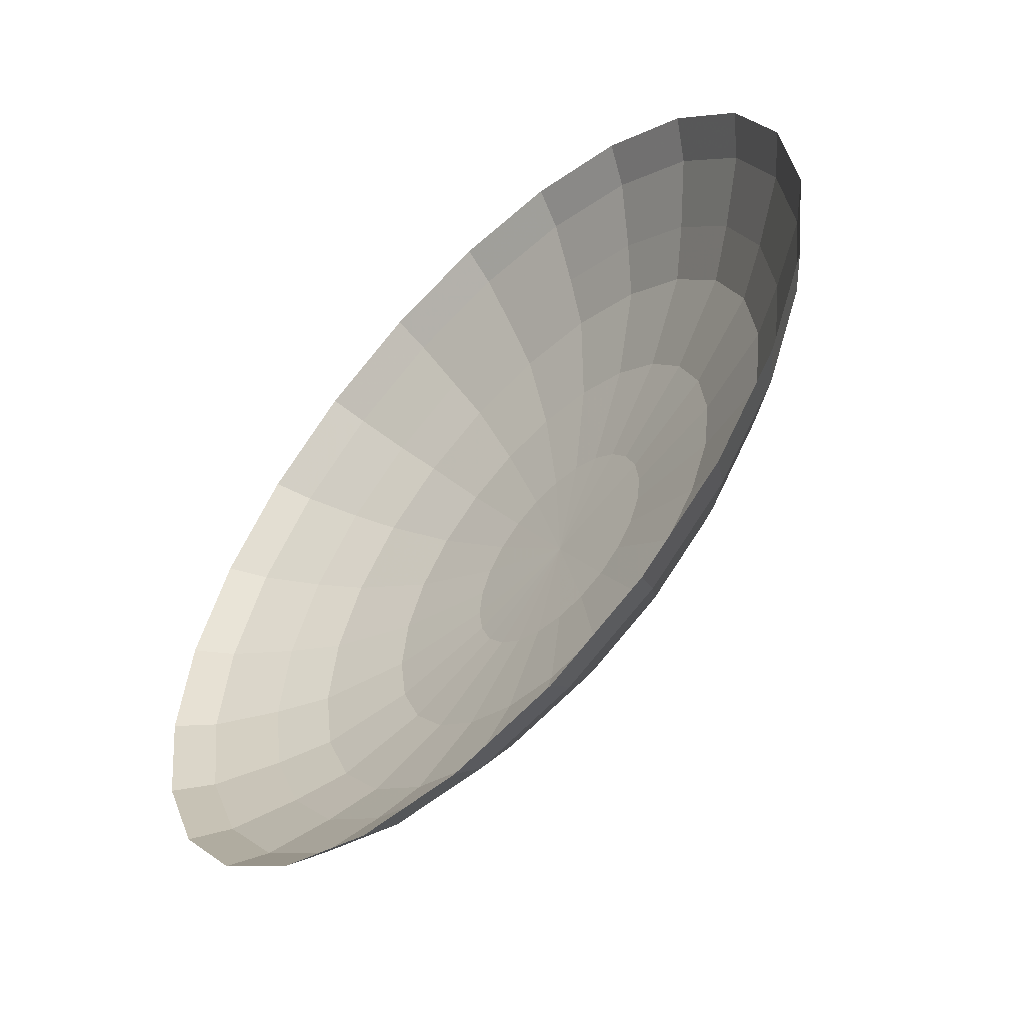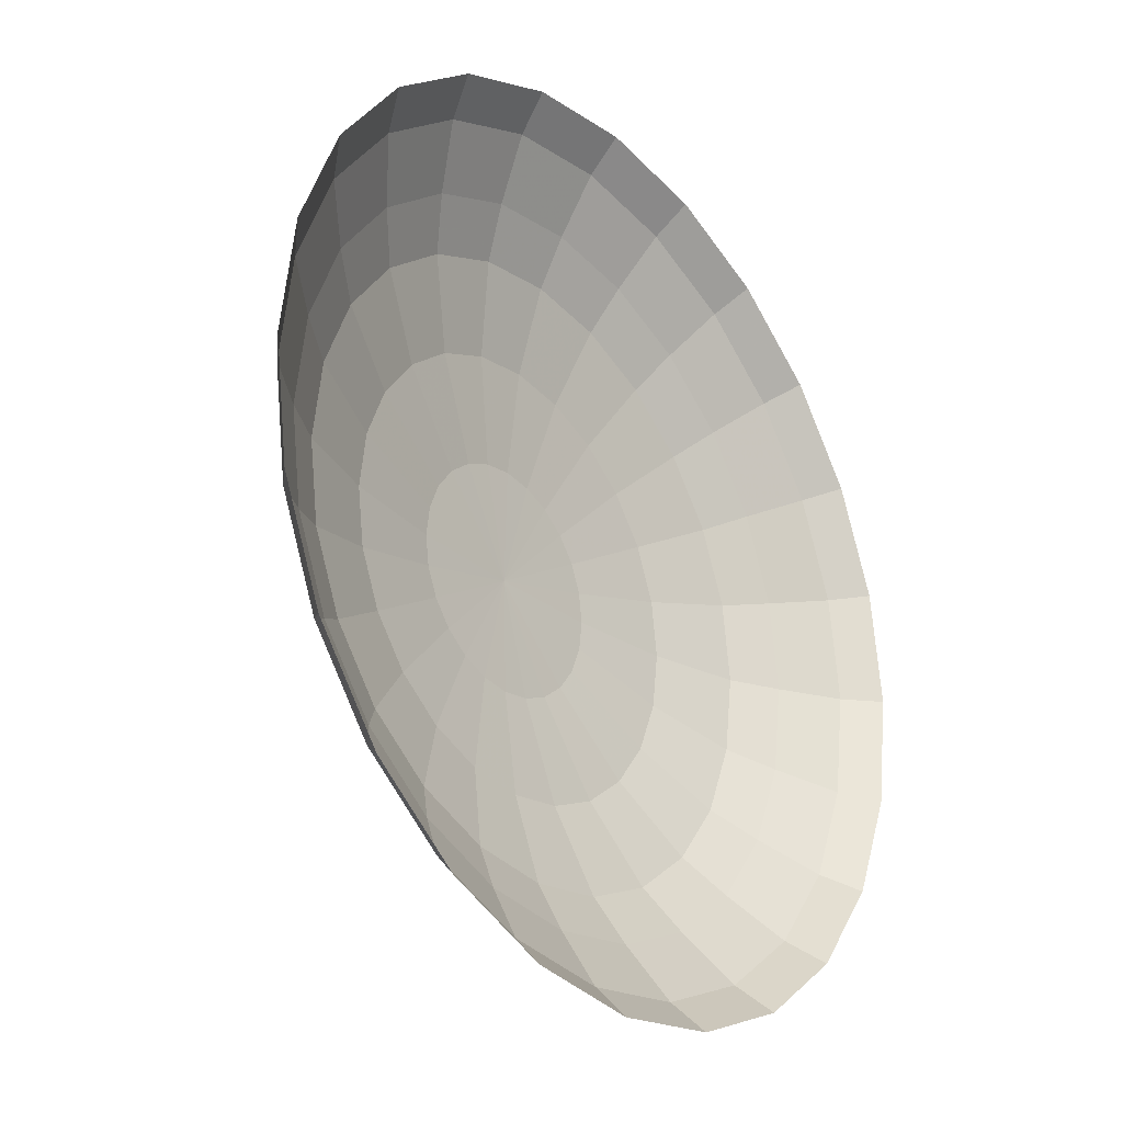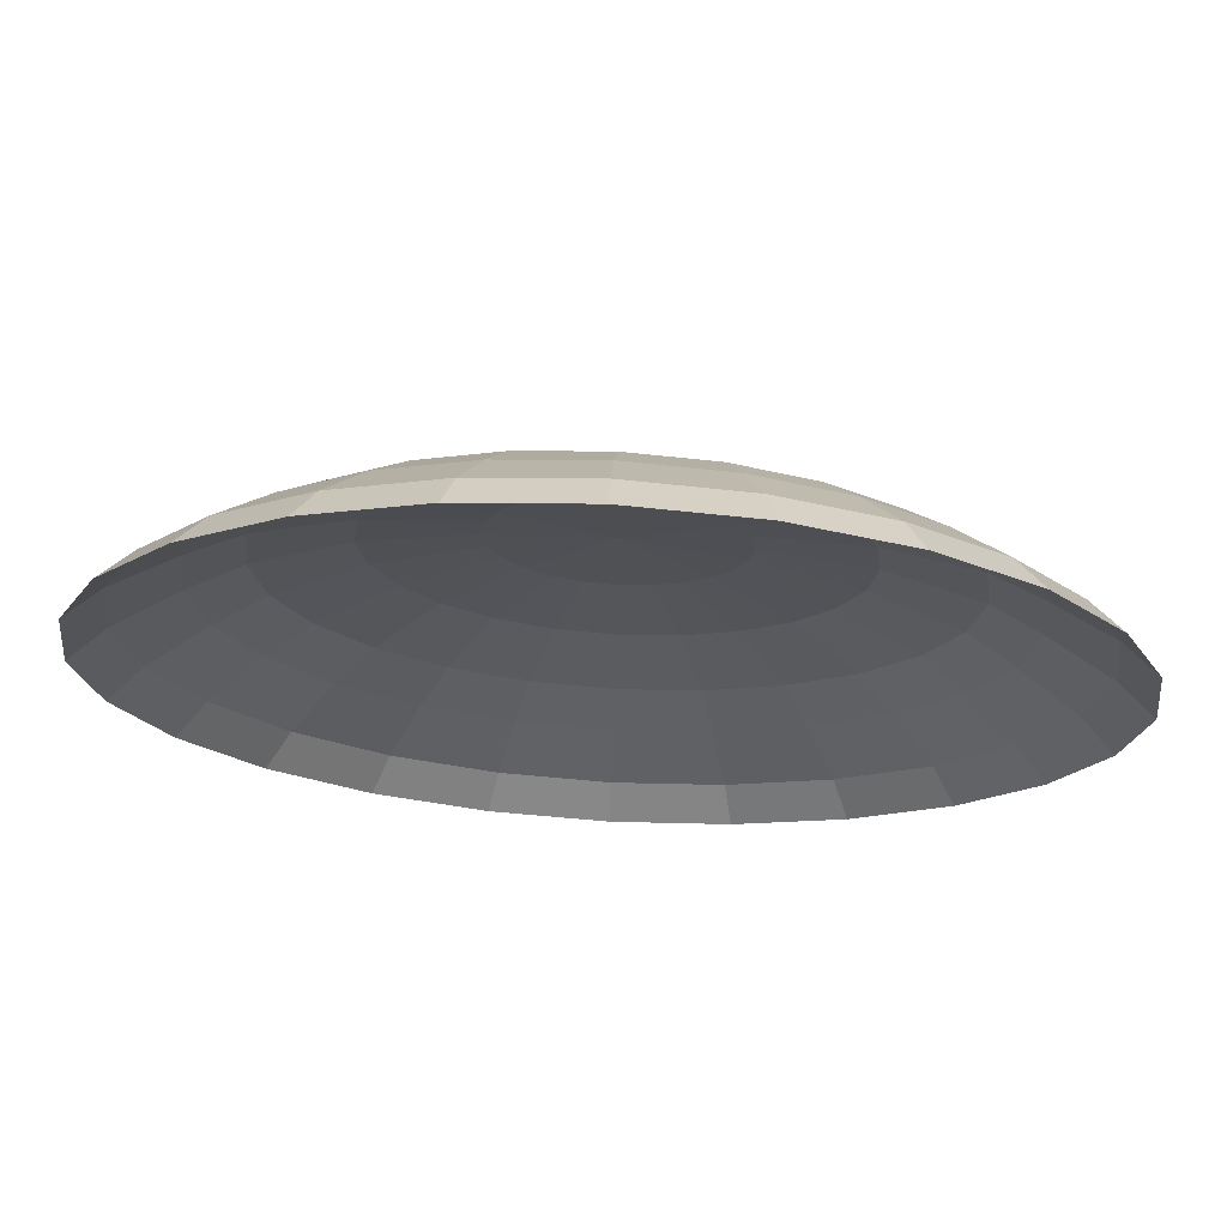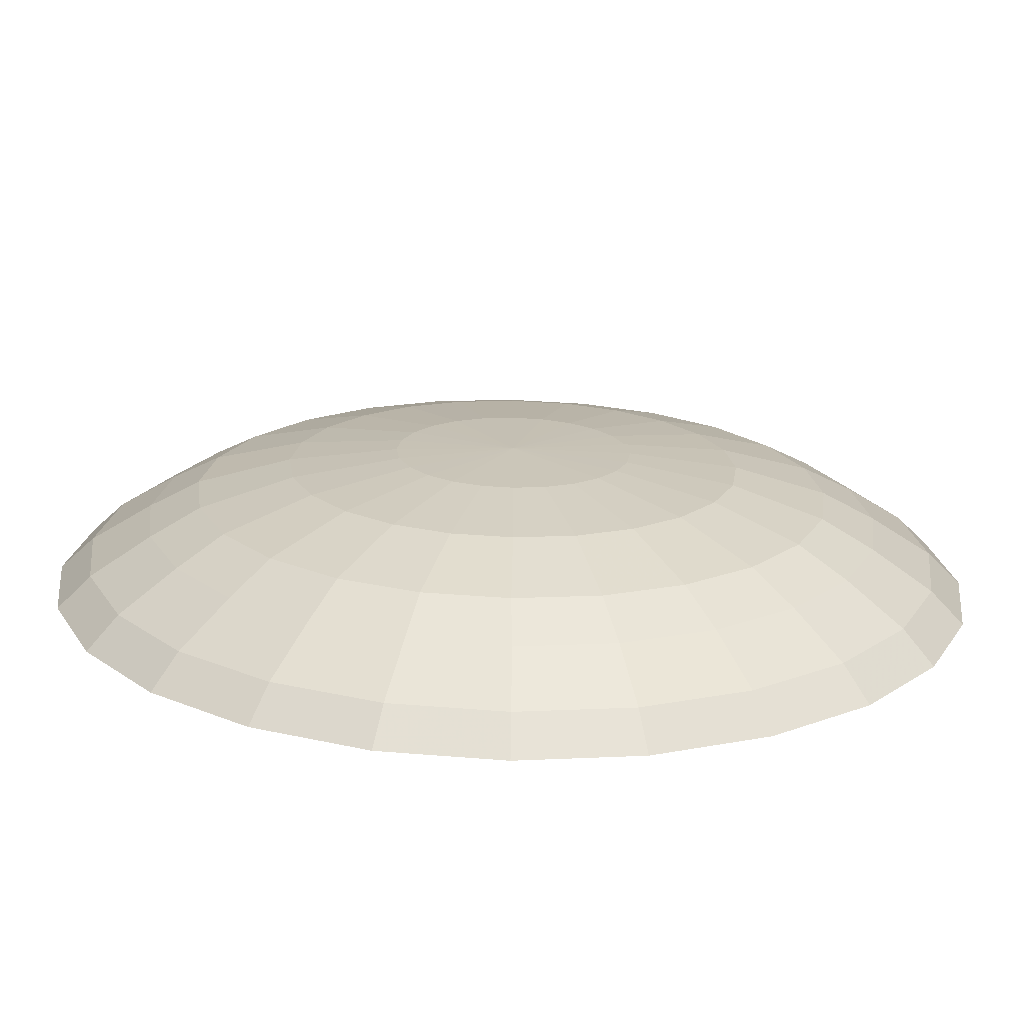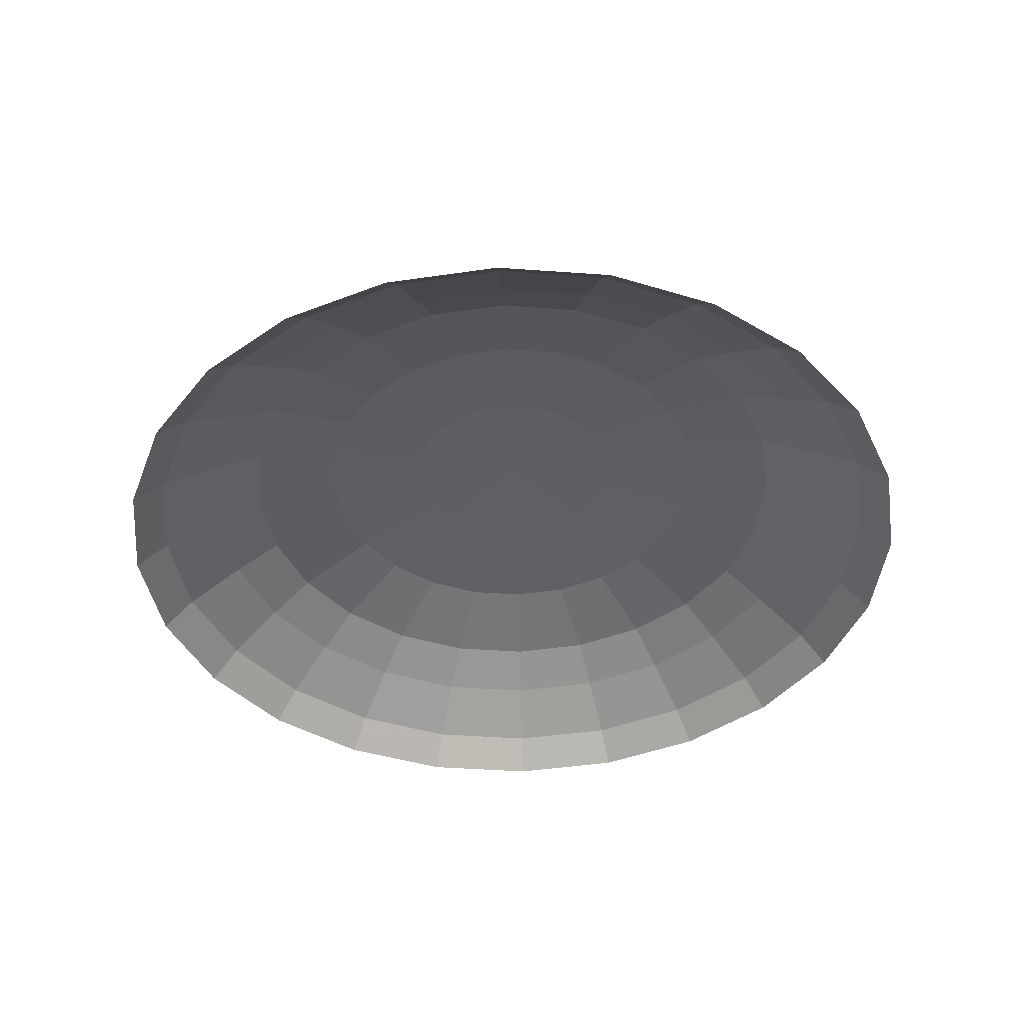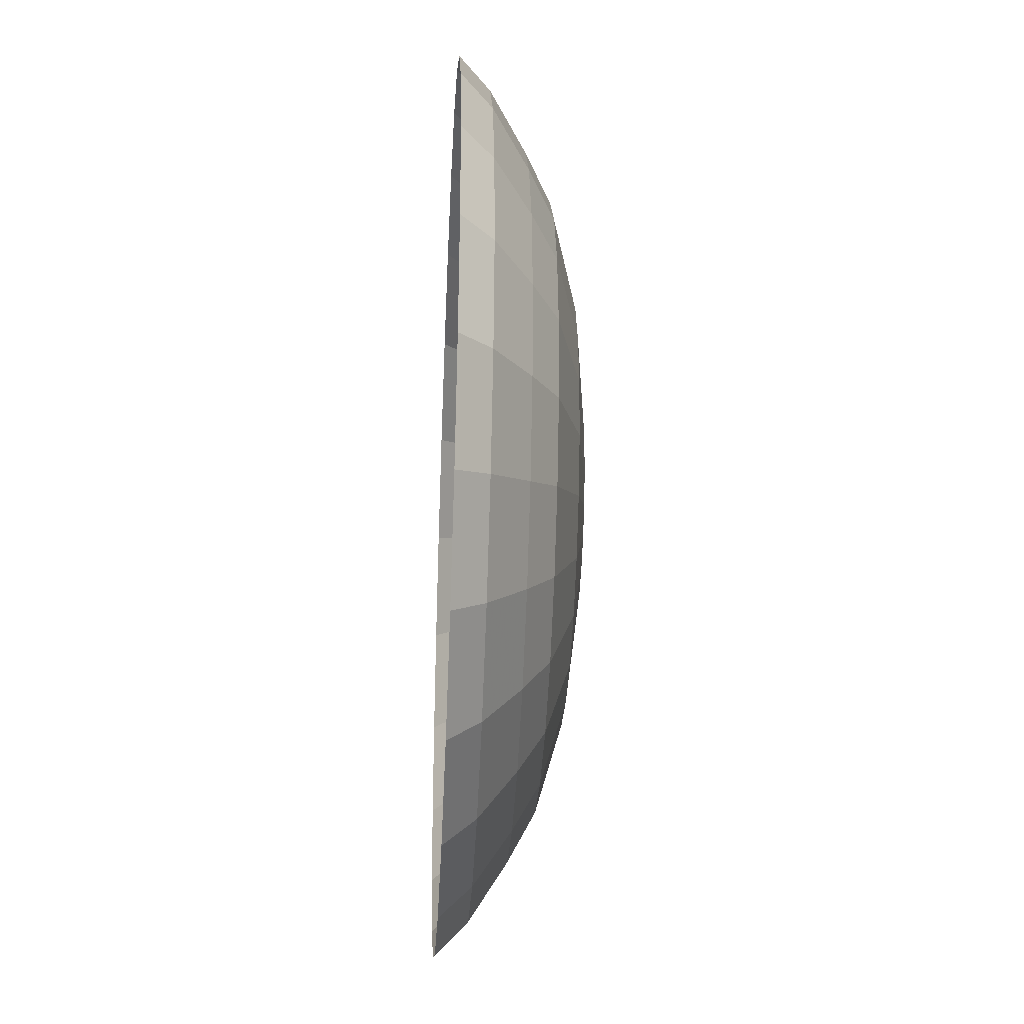
<metadata>
{"format":"obj","ext":"obj","renderer":"f3d","projection":"perspective","resolution":1024,"background":"white","views":[{"elev":-54.1,"azim":46.5,"up":"+Z"},{"elev":-26.6,"azim":-52.7,"up":"+Z"},{"elev":71.7,"azim":3.2,"up":"+Z"},{"elev":-70.7,"azim":178.9,"up":"+Z"},{"elev":-41.0,"azim":77.2,"up":"+Y"},{"elev":-33.6,"azim":87.1,"up":"+Z"}]}
</metadata>
<code>
g island_waves_2
v 0 4.012 0
v 3.35 3.922 -0.8748
v 3.468 3.922 0
v 6.414 3.541 -1.675
v 6.64 3.541 0
v 9.056 2.787 -2.362
v 9.374 2.787 -0.006515
v 10.46 2.006 -2.731
v 10.83 2.006 0
v 12.16 0.9221 -3.176
v 12.59 0.9221 0
v 13.1 0 -3.421
v 13.56 0 0
v 11.74 0 -6.608
v 10.9 0.9221 -6.135
v 9.59 0 -9.346
v 9.377 2.006 -5.276
v 8.903 0.9221 -8.676
v 6.781 0 -11.45
v 8.123 2.787 -4.557
v 6.295 0.9221 -10.63
v 3.51 0 -12.77
v 7.656 2.006 -7.461
v 5.75 3.541 -3.235
v 3.259 0.9221 -11.85
v 8.304e-16 0 -13.22
v 5.414 2.006 -9.138
v 6.639 2.787 -6.442
v 3.004 3.922 -1.69
v 0 4.012 0
v 7.709e-16 0.9221 -12.27
v -3.51 0 -12.77
v 2.802 2.006 -10.19
v 4.704 2.787 -7.888
v 4.695 3.541 -4.576
v -3.259 0.9221 -11.85
v -6.781 0 -11.45
v 6.63e-16 2.006 -10.55
v 2.452 3.922 -2.39
v 0 4.012 0
v 2.452 2.787 -8.798
v 3.32 3.541 -5.604
v -6.295 0.9221 -10.63
v -9.59 0 -9.346
v -2.802 2.006 -10.19
v 1.734 3.922 -2.927
v 0 4.012 0
v 0.03496 2.787 -9.108
v 1.719 3.541 -6.25
v -8.903 0.9221 -8.676
v -11.74 0 -6.608
v -5.414 2.006 -9.138
v 0.8977 3.922 -3.265
v 0 4.012 0
v -2.382 2.787 -8.798
v 4.066e-16 3.541 -6.471
v -10.9 0.9221 -6.135
v -13.1 0 -3.421
v -7.656 2.006 -7.461
v 2.124e-16 3.922 -3.38
v 0 4.012 0
v -4.634 2.787 -7.888
v -1.719 3.541 -6.25
v -12.16 0.9221 -3.176
v -13.56 0 -1.619e-15
v -12.59 0.9221 -1.503e-15
v -9.377 2.006 -5.276
v -10.46 2.006 -2.731
v -10.83 2.006 -1.292e-15
v -0.8977 3.922 -3.265
v 0 4.012 0
v -6.569 2.787 -6.442
v -3.32 3.541 -5.604
v -8.053 2.787 -4.557
v -8.986 2.787 -2.362
v -9.304 2.787 -0.006515
v -1.734 3.922 -2.927
v 0 4.012 0
v -4.695 3.541 -4.576
v -5.75 3.541 -3.235
v -6.414 3.541 -1.675
v -6.64 3.541 -7.925e-16
v -2.452 3.922 -2.39
v 0 4.012 0
v -3.004 3.922 -1.69
v 0 4.012 0
v -3.35 3.922 -0.8748
v 0 4.012 0
v -3.468 3.922 -4.139e-16
v 0 4.012 0
v 0 4.012 0
v -3.35 3.922 0.8748
v -3.468 3.922 -4.139e-16
v -6.414 3.541 1.675
v -6.64 3.541 -7.925e-16
v -8.986 2.787 2.349
v -9.304 2.787 -0.006515
v -10.46 2.006 2.731
v -10.83 2.006 -1.292e-15
v -12.16 0.9221 3.176
v -12.59 0.9221 -1.503e-15
v -13.1 0 3.421
v -13.56 0 -1.619e-15
v -11.74 0 6.608
v -10.9 0.9221 6.135
v -9.59 0 9.346
v -9.377 2.006 5.276
v -8.903 0.9221 8.676
v -6.781 0 11.45
v -8.053 2.787 4.544
v -6.295 0.9221 10.63
v -3.51 0 12.77
v -7.656 2.006 7.461
v -5.75 3.541 3.235
v -3.259 0.9221 11.85
v -2.491e-15 0 13.22
v -5.414 2.006 9.138
v -6.569 2.787 6.429
v -3.004 3.922 1.69
v 0 4.012 0
v -2.313e-15 0.9221 12.27
v 3.51 0 12.77
v -2.802 2.006 10.19
v -4.634 2.787 7.875
v -4.695 3.541 4.576
v 3.259 0.9221 11.85
v 6.781 0 11.45
v -1.989e-15 2.006 10.55
v -2.452 3.922 2.39
v 0 4.012 0
v -2.382 2.787 8.785
v -3.32 3.541 5.604
v 6.295 0.9221 10.63
v 9.59 0 9.346
v 2.802 2.006 10.19
v -1.734 3.922 2.927
v 0 4.012 0
v 0.03496 2.787 9.095
v -1.719 3.541 6.25
v 8.903 0.9221 8.676
v 11.74 0 6.608
v 5.414 2.006 9.138
v -0.8977 3.922 3.265
v 0 4.012 0
v 2.452 2.787 8.785
v -1.22e-15 3.541 6.471
v 10.9 0.9221 6.135
v 13.1 0 3.421
v 7.656 2.006 7.461
v -6.371e-16 3.922 3.38
v 0 4.012 0
v 4.704 2.787 7.875
v 1.719 3.541 6.25
v 12.16 0.9221 3.176
v 13.56 0 0
v 12.59 0.9221 0
v 9.377 2.006 5.276
v 10.46 2.006 2.731
v 10.83 2.006 0
v 0.8977 3.922 3.265
v 0 4.012 0
v 6.639 2.787 6.429
v 3.32 3.541 5.604
v 8.123 2.787 4.544
v 9.056 2.787 2.349
v 9.374 2.787 -0.006515
v 1.734 3.922 2.927
v 0 4.012 0
v 4.695 3.541 4.576
v 5.75 3.541 3.235
v 6.414 3.541 1.675
v 6.64 3.541 0
v 2.452 3.922 2.39
v 0 4.012 0
v 3.004 3.922 1.69
v 0 4.012 0
v 3.35 3.922 0.8748
v 0 4.012 0
v 3.468 3.922 0
v 0 4.012 0
g island_waves_2_0
f 3 2 1
f 2 3 4
f 3 5 4
f 4 5 6
f 5 7 6
f 6 7 8
f 7 9 8
f 8 9 10
f 9 11 10
f 10 11 12
f 11 13 12
f 10 12 14
f 15 10 14
f 8 10 15
f 15 14 16
f 6 8 17
f 17 8 15
f 18 15 16
f 17 15 18
f 18 16 19
f 4 6 20
f 20 6 17
f 21 18 19
f 21 19 22
f 23 17 18
f 20 17 23
f 23 18 21
f 24 4 20
f 2 4 24
f 25 21 22
f 25 22 26
f 27 23 21
f 27 21 25
f 28 20 23
f 24 20 28
f 28 23 27
f 29 2 24
f 2 29 30
f 31 25 26
f 31 26 32
f 33 27 25
f 33 25 31
f 34 28 27
f 34 27 33
f 35 24 28
f 29 24 35
f 35 28 34
f 36 31 32
f 36 32 37
f 38 33 31
f 38 31 36
f 39 29 35
f 29 39 40
f 41 34 33
f 41 33 38
f 42 35 34
f 39 35 42
f 42 34 41
f 43 36 37
f 43 37 44
f 45 38 36
f 45 36 43
f 46 39 42
f 39 46 47
f 48 41 38
f 48 38 45
f 49 42 41
f 46 42 49
f 49 41 48
f 50 43 44
f 50 44 51
f 52 45 43
f 52 43 50
f 53 46 49
f 46 53 54
f 55 48 45
f 55 45 52
f 56 49 48
f 53 49 56
f 56 48 55
f 57 50 51
f 57 51 58
f 59 52 50
f 59 50 57
f 60 53 56
f 53 60 61
f 62 55 52
f 62 52 59
f 63 56 55
f 60 56 63
f 63 55 62
f 64 57 58
f 64 58 65
f 66 64 65
f 67 59 57
f 67 57 64
f 68 64 66
f 68 67 64
f 69 68 66
f 70 60 63
f 60 70 71
f 72 62 59
f 72 59 67
f 73 63 62
f 70 63 73
f 73 62 72
f 74 67 68
f 74 72 67
f 75 68 69
f 75 74 68
f 76 75 69
f 77 70 73
f 70 77 78
f 79 73 72
f 79 72 74
f 77 73 79
f 80 74 75
f 80 79 74
f 81 75 76
f 81 80 75
f 82 81 76
f 83 77 79
f 83 79 80
f 77 83 84
f 85 83 80
f 85 80 81
f 83 85 86
f 87 81 82
f 87 85 81
f 85 87 88
f 89 87 82
f 87 89 90
f 93 92 91
f 92 93 94
f 93 95 94
f 94 95 96
f 95 97 96
f 96 97 98
f 97 99 98
f 98 99 100
f 99 101 100
f 100 101 102
f 101 103 102
f 100 102 104
f 105 100 104
f 98 100 105
f 105 104 106
f 96 98 107
f 107 98 105
f 108 105 106
f 107 105 108
f 108 106 109
f 94 96 110
f 110 96 107
f 111 108 109
f 111 109 112
f 113 107 108
f 110 107 113
f 113 108 111
f 114 94 110
f 92 94 114
f 115 111 112
f 115 112 116
f 117 113 111
f 117 111 115
f 118 110 113
f 114 110 118
f 118 113 117
f 119 92 114
f 92 119 120
f 121 115 116
f 121 116 122
f 123 117 115
f 123 115 121
f 124 118 117
f 124 117 123
f 125 114 118
f 119 114 125
f 125 118 124
f 126 121 122
f 126 122 127
f 128 123 121
f 128 121 126
f 129 119 125
f 119 129 130
f 131 124 123
f 131 123 128
f 132 125 124
f 129 125 132
f 132 124 131
f 133 126 127
f 133 127 134
f 135 128 126
f 135 126 133
f 136 129 132
f 129 136 137
f 138 131 128
f 138 128 135
f 139 132 131
f 136 132 139
f 139 131 138
f 140 133 134
f 140 134 141
f 142 135 133
f 142 133 140
f 143 136 139
f 136 143 144
f 145 138 135
f 145 135 142
f 146 139 138
f 143 139 146
f 146 138 145
f 147 140 141
f 147 141 148
f 149 142 140
f 149 140 147
f 150 143 146
f 143 150 151
f 152 145 142
f 152 142 149
f 153 146 145
f 150 146 153
f 153 145 152
f 154 147 148
f 154 148 155
f 156 154 155
f 157 149 147
f 157 147 154
f 158 154 156
f 158 157 154
f 159 158 156
f 160 150 153
f 150 160 161
f 162 152 149
f 162 149 157
f 163 153 152
f 160 153 163
f 163 152 162
f 164 157 158
f 164 162 157
f 165 158 159
f 165 164 158
f 166 165 159
f 167 160 163
f 160 167 168
f 169 163 162
f 169 162 164
f 167 163 169
f 170 164 165
f 170 169 164
f 171 165 166
f 171 170 165
f 172 171 166
f 173 167 169
f 173 169 170
f 167 173 174
f 175 173 170
f 175 170 171
f 173 175 176
f 177 171 172
f 177 175 171
f 175 177 178
f 179 177 172
f 177 179 180

</code>
